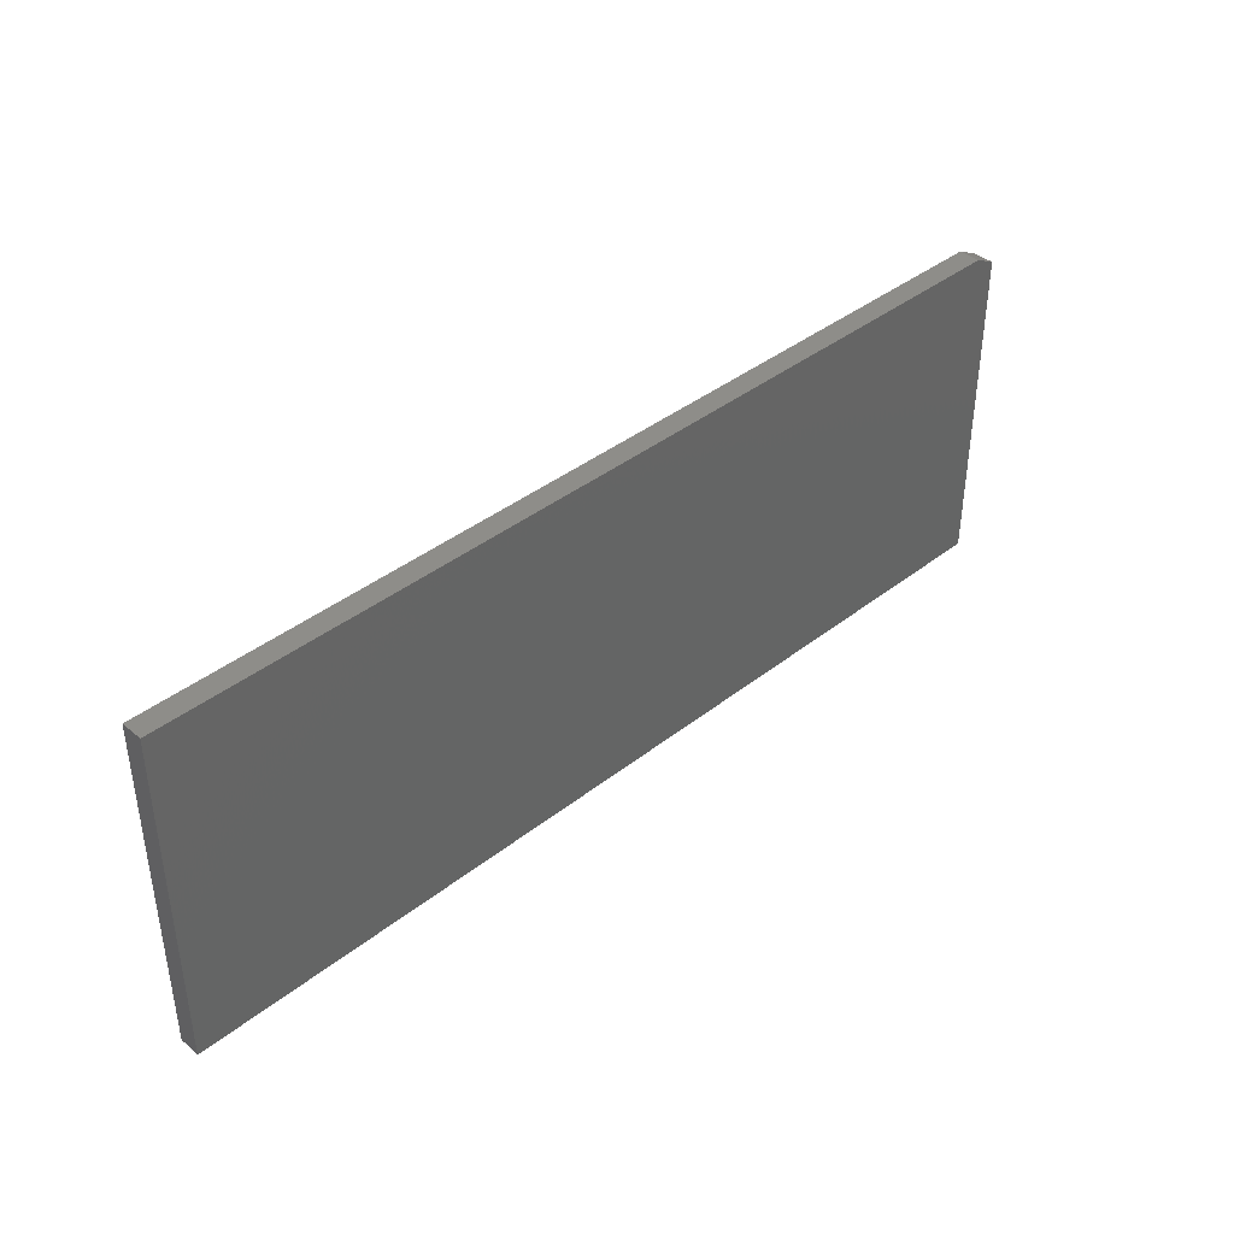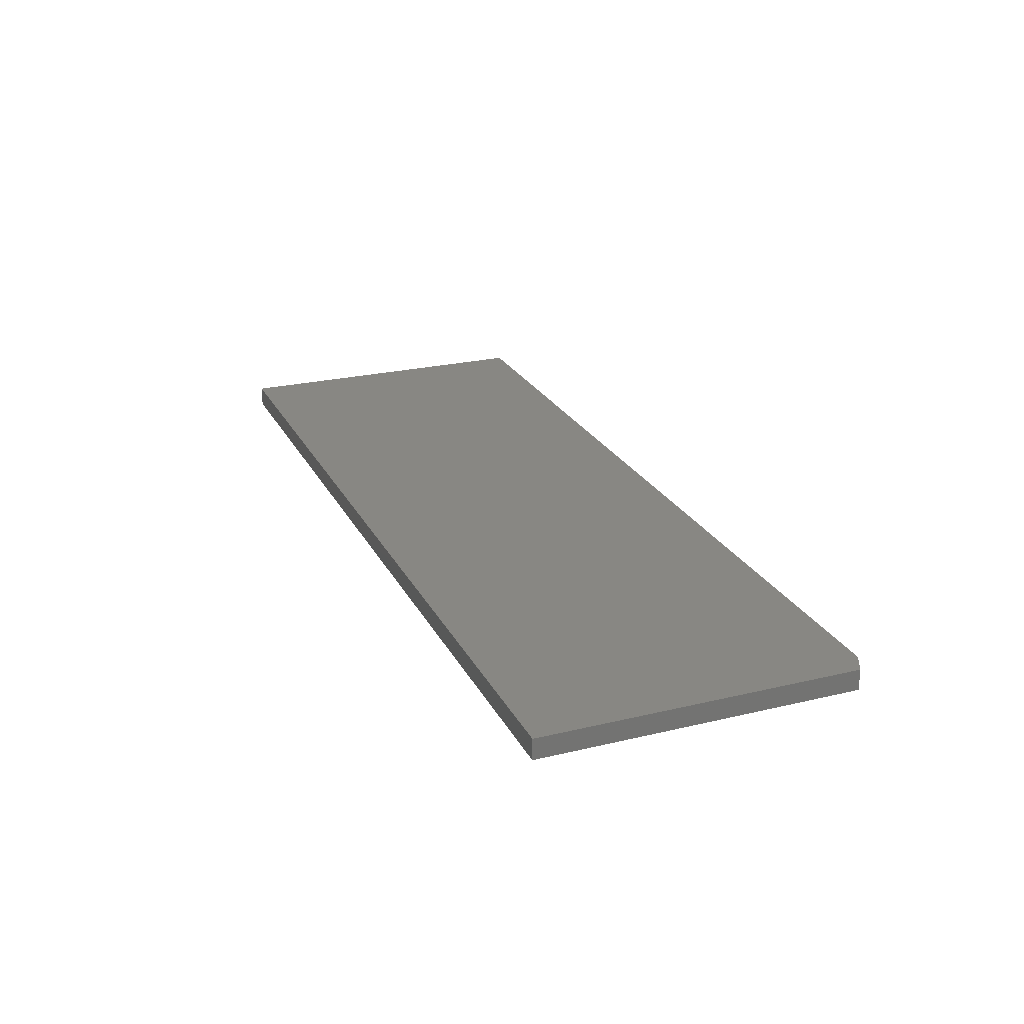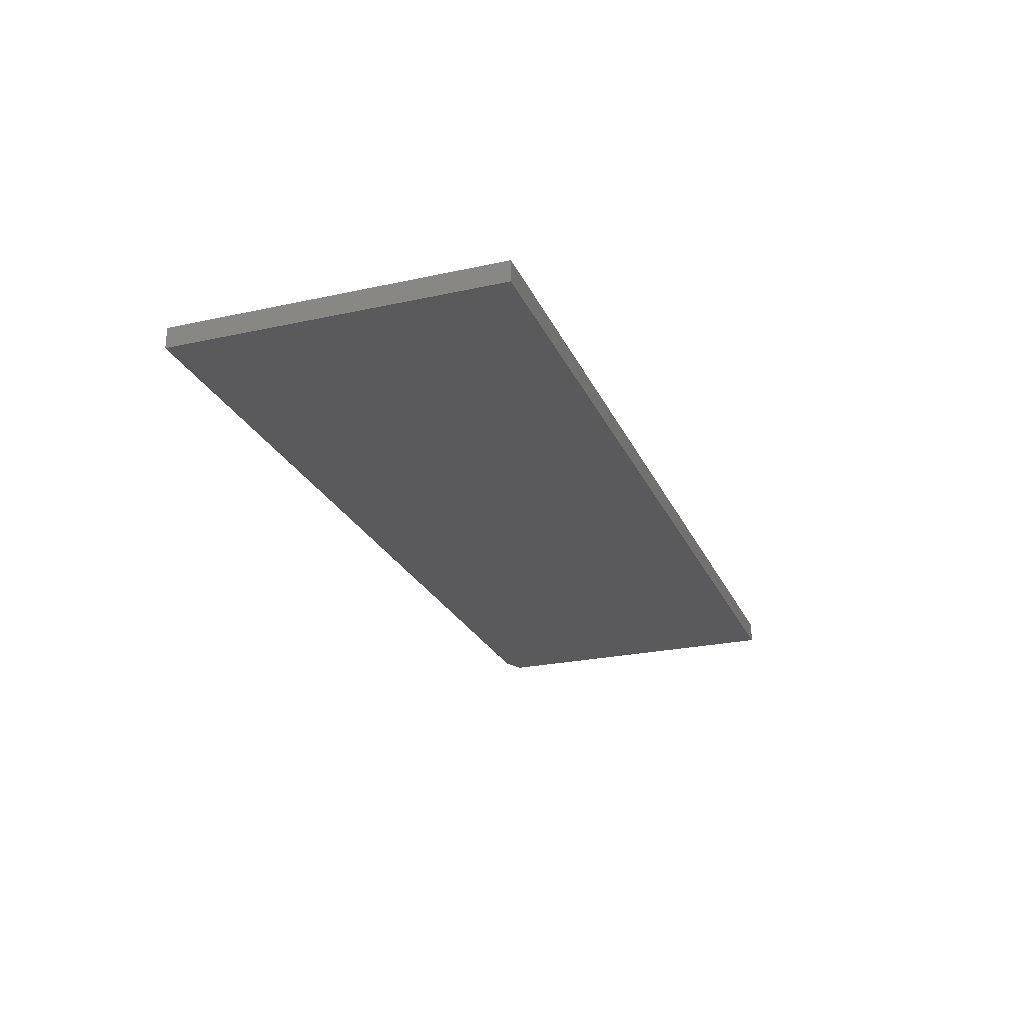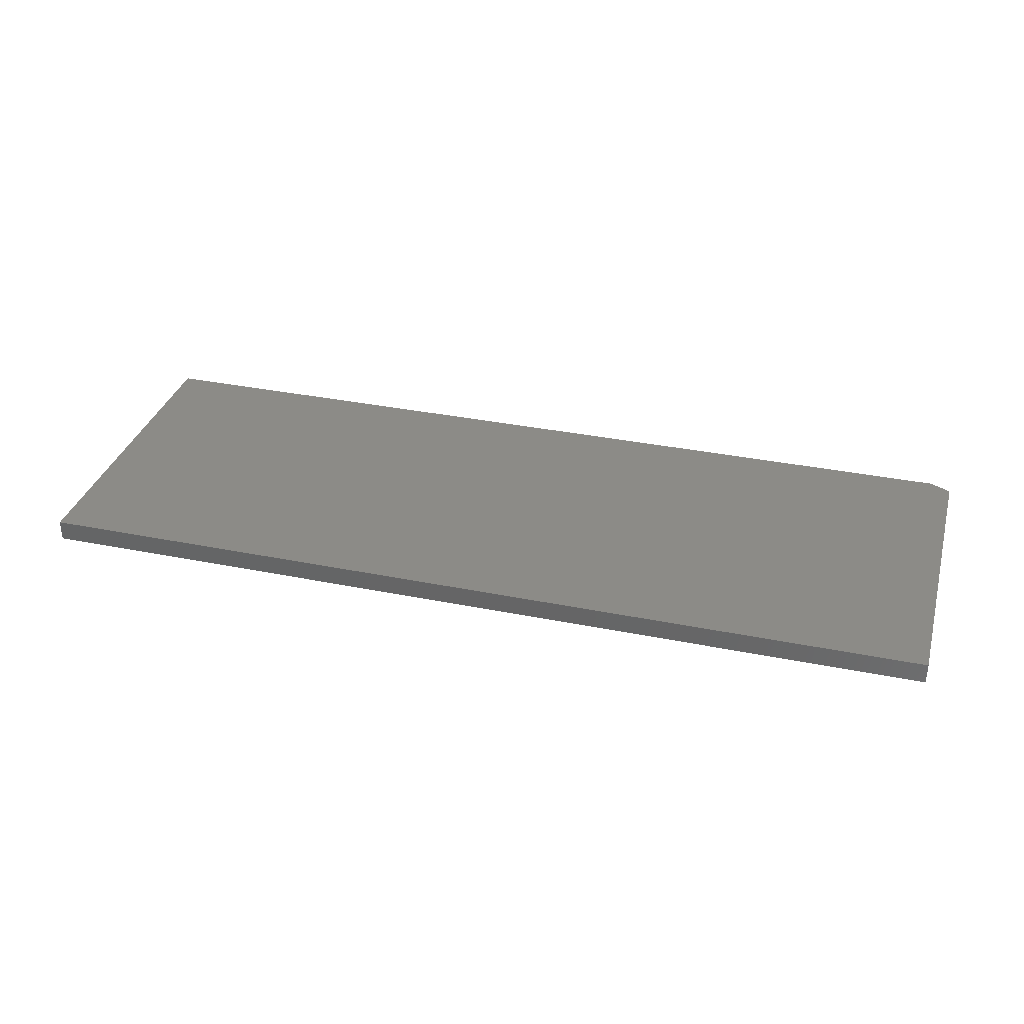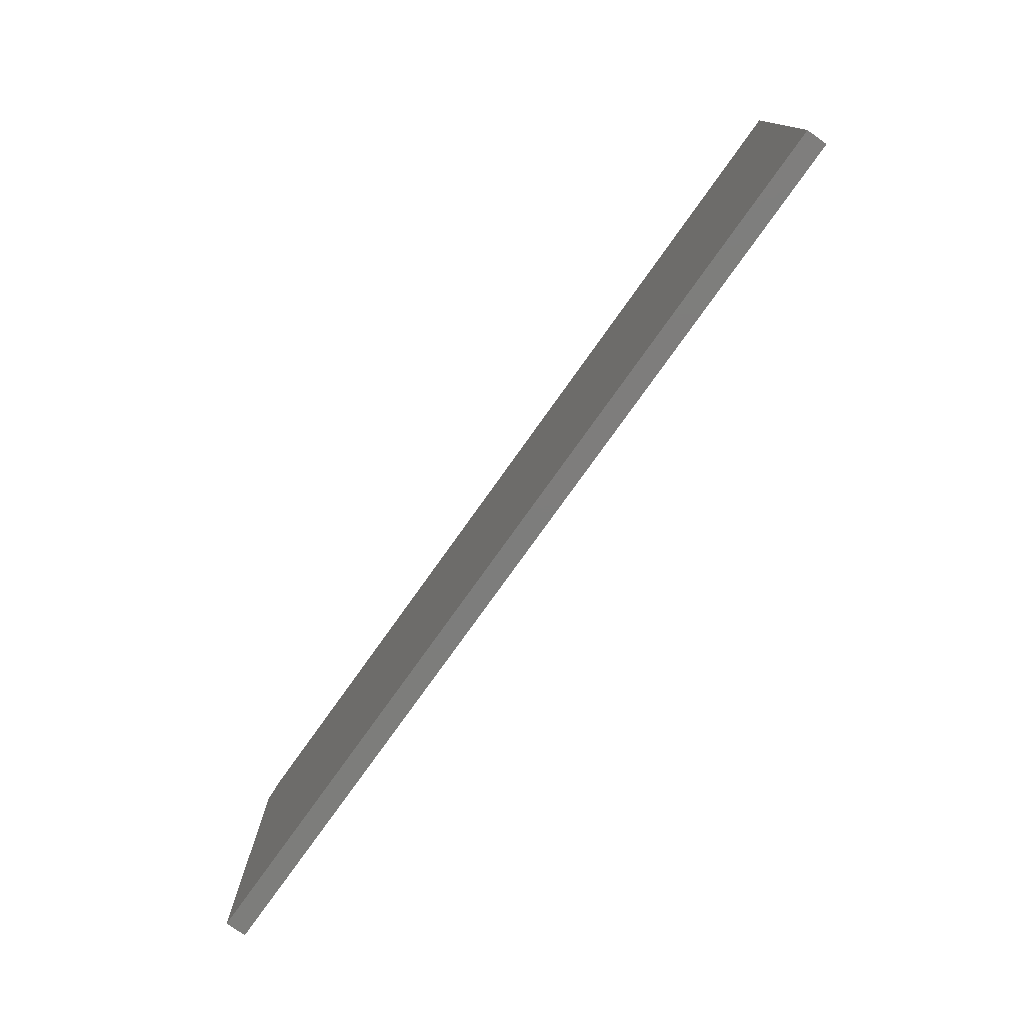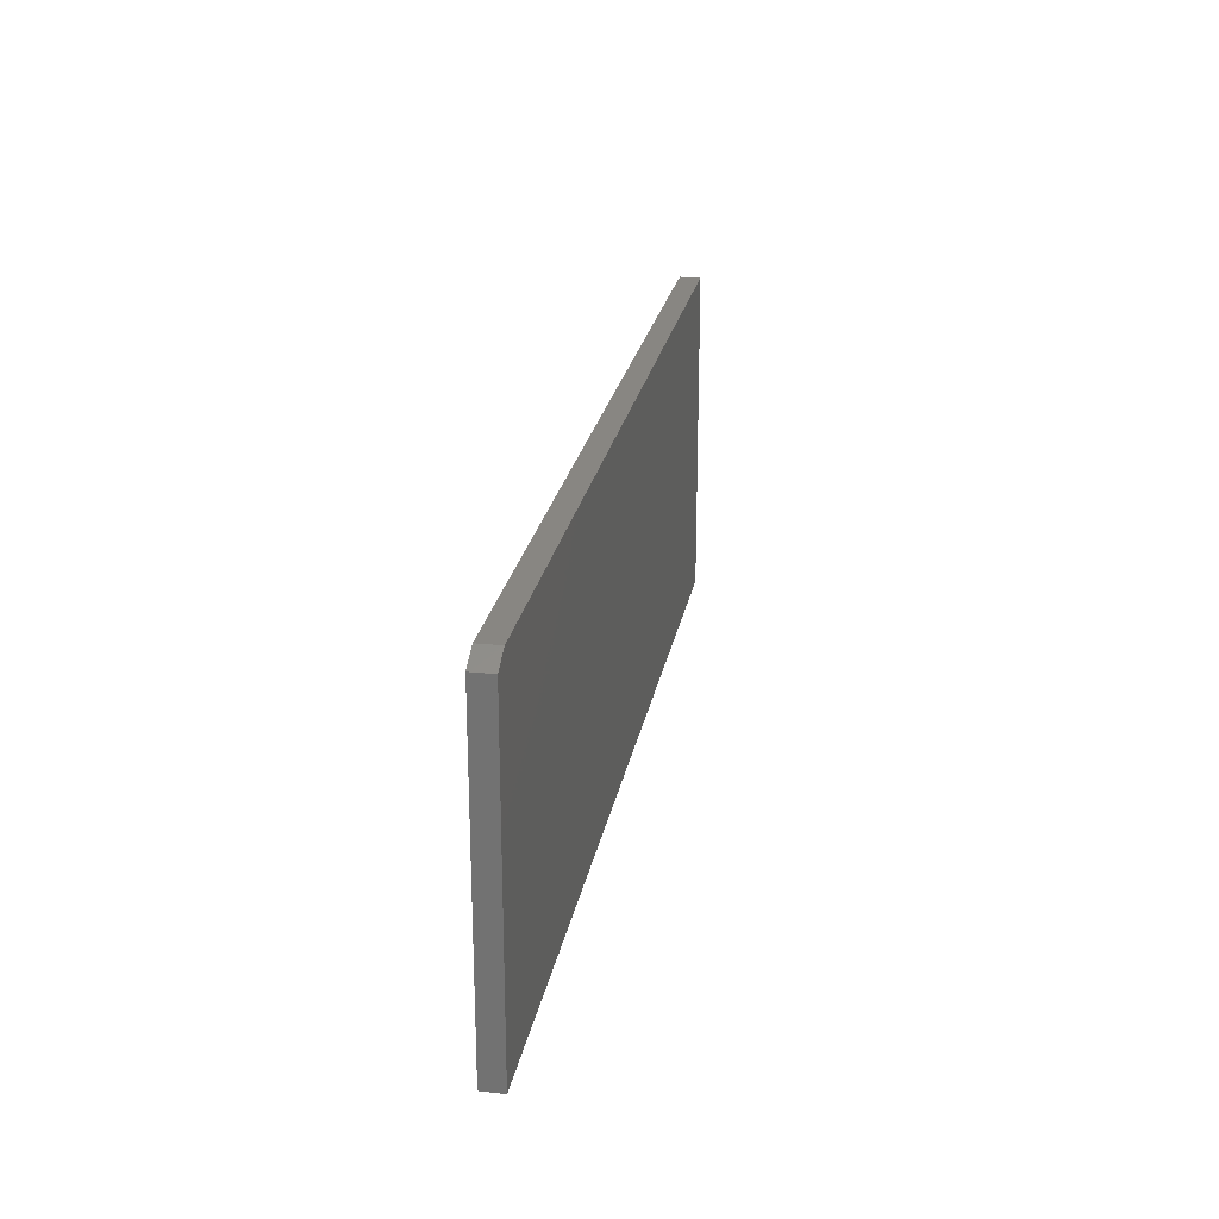
<metadata>
{"format":"stl","ext":"stl","renderer":"f3d","projection":"perspective","resolution":1024,"background":"white","views":[{"elev":39.5,"azim":135.7,"up":"+Z"},{"elev":24.1,"azim":-111.7,"up":"+Y"},{"elev":-24.5,"azim":109.8,"up":"+Y"},{"elev":33.6,"azim":-164.5,"up":"+Y"},{"elev":-76.8,"azim":54.6,"up":"+Z"},{"elev":23.6,"azim":-79.9,"up":"+Z"}]}
</metadata>
<code>
# stl→obj: 10 verts, 16 faces
v -0.6406 -0.03125 -0.25
v 0.7344 -0.03125 -0.25
v -0.6406 -0.03125 0.2265
v 0.7344 -0.03125 0.2421
v -0.6094 -0.03125 0.2421
v -0.6094 3.079e-17 0.2421
v 0.7344 1.8e-16 0.2421
v -0.6406 2.645e-17 0.2265
v 0.7344 1.527e-16 -0.25
v -0.6406 0 -0.25
f 1 2 3
f 3 2 4
f 3 4 5
f 6 7 8
f 8 7 9
f 8 9 10
f 3 8 1
f 1 8 10
f 4 7 5
f 5 7 6
f 5 6 3
f 3 6 8
f 2 9 4
f 4 9 7
f 1 10 2
f 2 10 9

</code>
